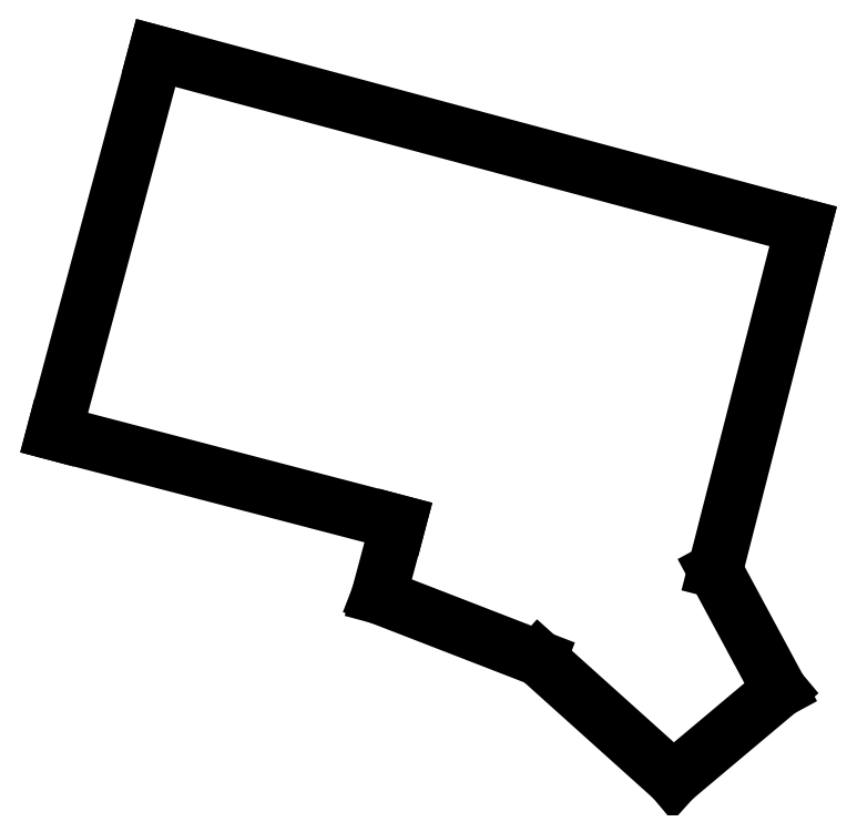
<metadata>
{"format":"dxf","ext":"dxf","renderer":"ezdxf+matplotlib","layout":"modelspace","background":"white","min_lineweight":24,"dpi":150}
</metadata>
<code>
0
SECTION
2
ENTITIES
0
LINE
8
0
10
-16.18
20
-10.16
11
5.819
21
71.95
0
LINE
8
0
10
5.819
20
71.95
11
145.9
21
34.42
0
LINE
8
0
10
145.9
20
34.42
11
126.9
21
-39.94
0
LINE
8
0
10
126.9
20
-39.94
11
140.8
21
-65.79
0
LINE
8
0
10
140.8
20
-65.79
11
117.8
21
-85.07
0
LINE
8
0
10
117.8
20
-85.07
11
88.76
21
-58.98
0
LINE
8
0
10
88.76
20
-58.98
11
54.05
21
-45.54
0
LINE
8
0
10
54.05
20
-45.54
11
58.33
21
-29.6
0
LINE
8
0
10
58.33
20
-29.6
11
-16.18
21
-10.16
0
ENDSEC
0
EOF

</code>
